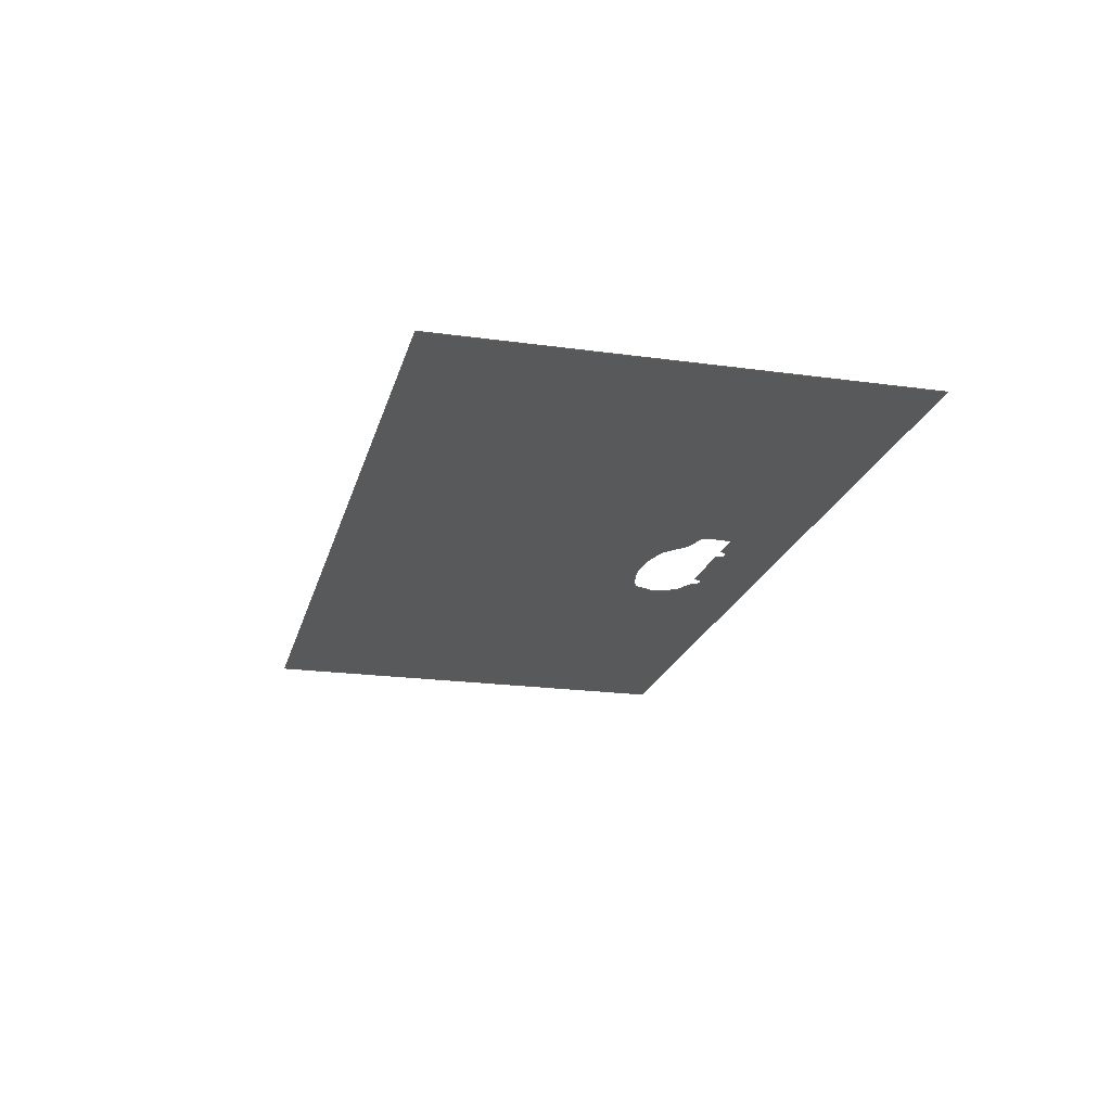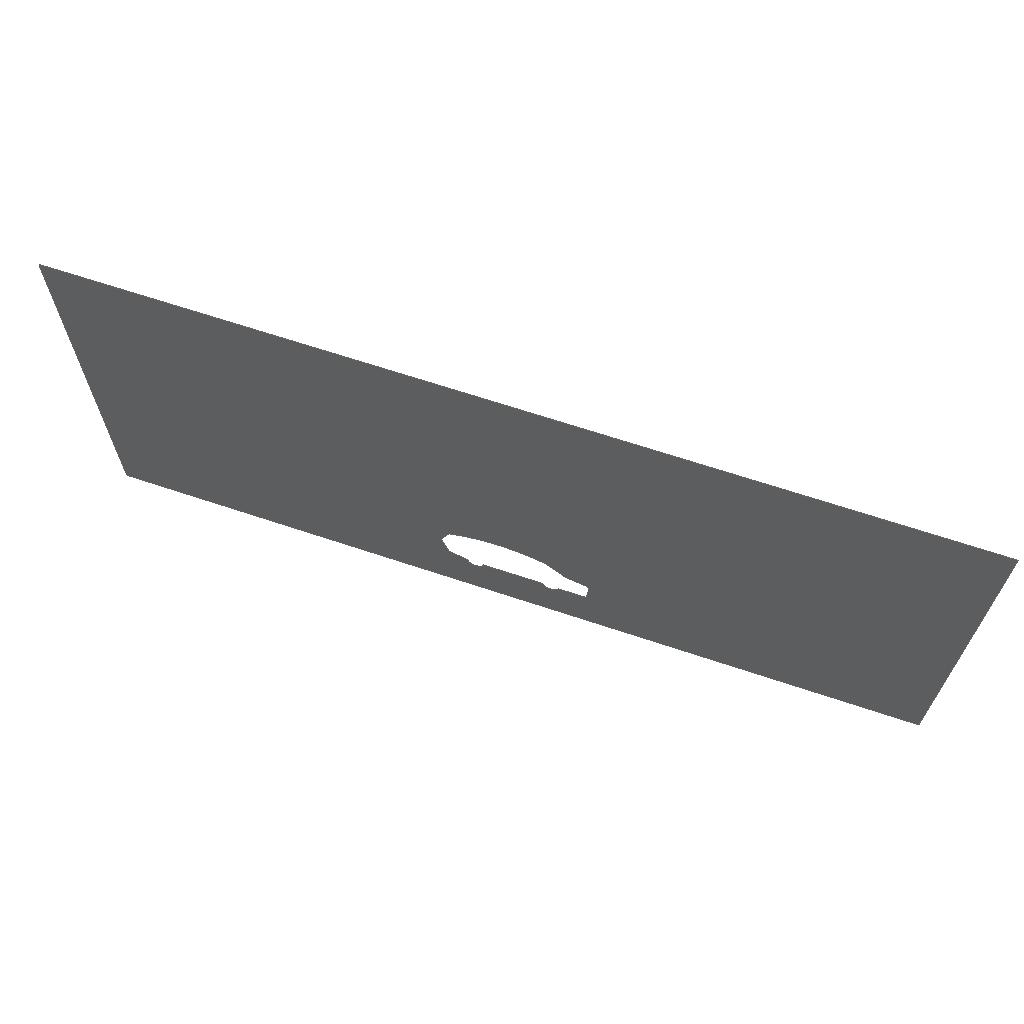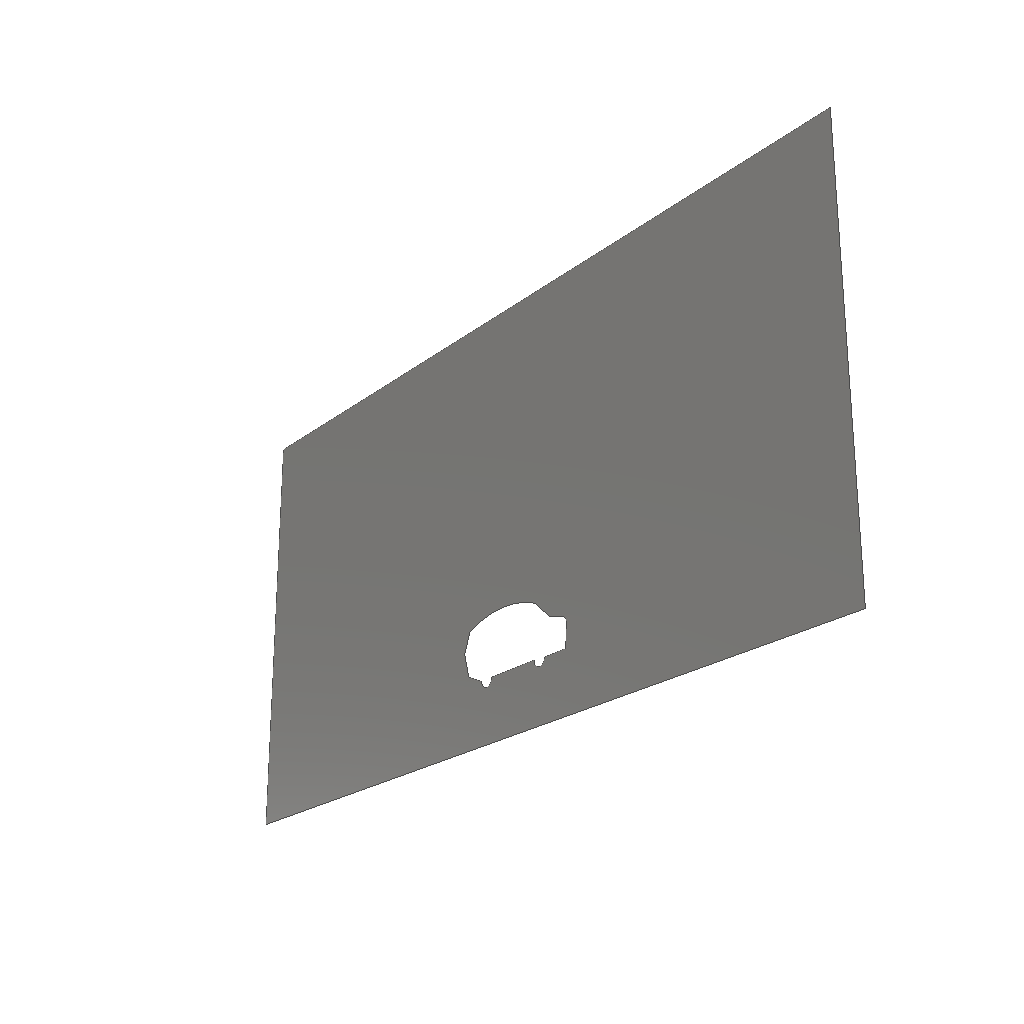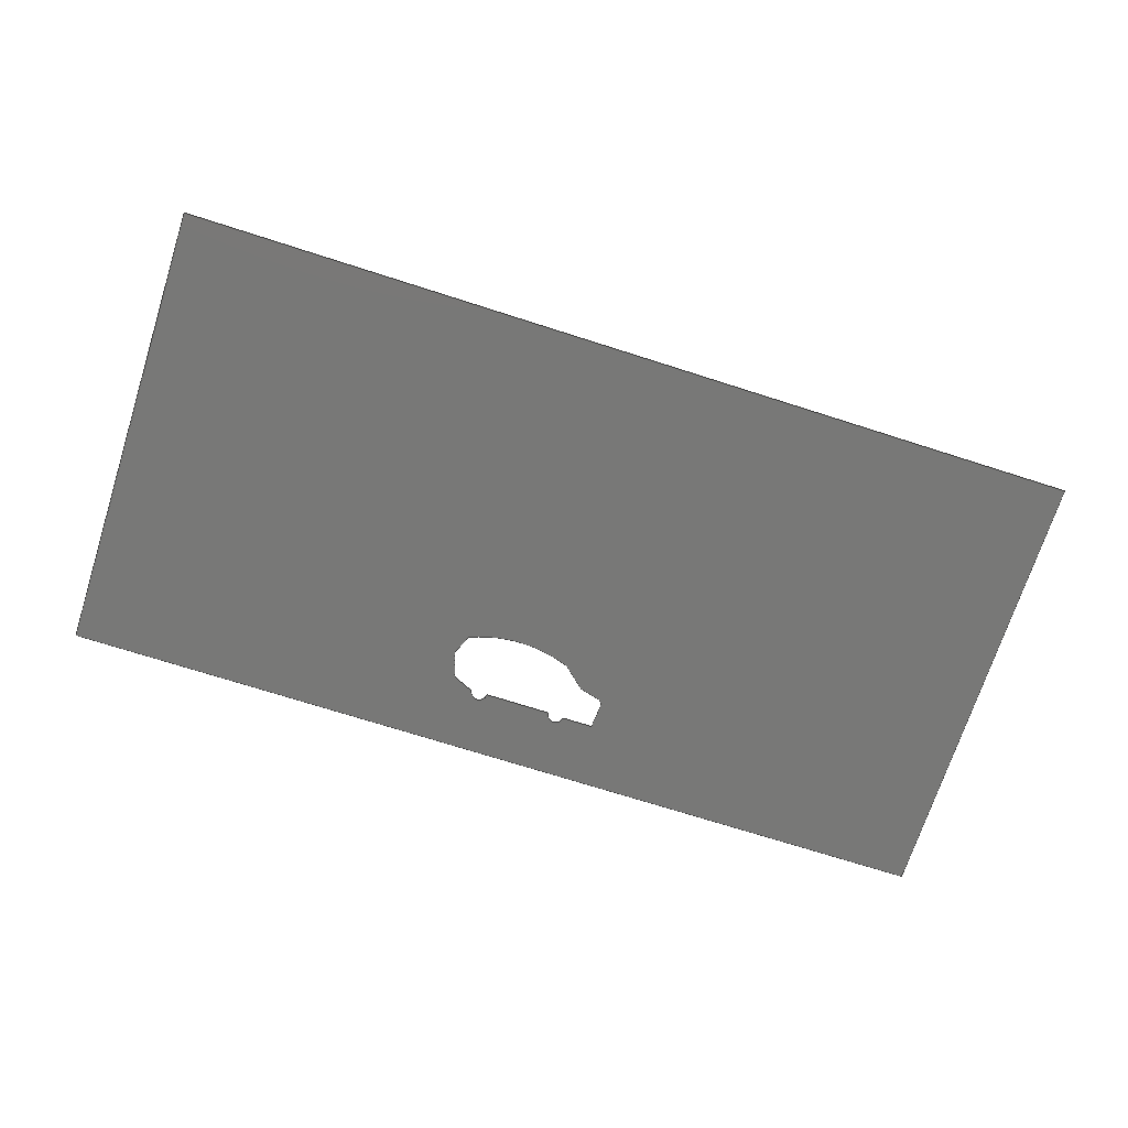
<metadata>
{"format":"step","ext":"step","renderer":"f3d","projection":"perspective","resolution":1024,"background":"white","views":[{"elev":-20.9,"azim":-104.0,"up":"+Z"},{"elev":66.1,"azim":-161.3,"up":"+Y"},{"elev":-22.0,"azim":-126.9,"up":"+Y"},{"elev":-71.0,"azim":162.2,"up":"+Z"}]}
</metadata>
<code>
ISO-10303-21;
DATA;
#1 = APPLICATION_PROTOCOL_DEFINITION('international standard',
  'automotive_design',2000,#2);
#2 = APPLICATION_CONTEXT(
  'core data for automotive mechanical design processes');
#3 = SHAPE_DEFINITION_REPRESENTATION(#4,#10);
#4 = PRODUCT_DEFINITION_SHAPE('','',#5);
#5 = PRODUCT_DEFINITION('design','',#6,#9);
#6 = PRODUCT_DEFINITION_FORMATION('','',#7);
#7 = PRODUCT('Geom__MultiDiff','Geom__MultiDiff','',(#8));
#8 = PRODUCT_CONTEXT('',#2,'mechanical');
#9 = PRODUCT_DEFINITION_CONTEXT('part definition',#2,'design');
#10 = MANIFOLD_SURFACE_SHAPE_REPRESENTATION('',(#11,#15),#304);
#11 = AXIS2_PLACEMENT_3D('',#12,#13,#14);
#12 = CARTESIAN_POINT('',(0,0,0));
#13 = DIRECTION('',(0,0,1));
#14 = DIRECTION('',(1,0,-0));
#15 = SHELL_BASED_SURFACE_MODEL('',(#16));
#16 = OPEN_SHELL('',(#17));
#17 = ADVANCED_FACE('',(#18,#89),#32,.T.);
#18 = FACE_BOUND('',#19,.T.);
#19 = EDGE_LOOP('',(#20,#43,#59,#75));
#20 = ORIENTED_EDGE('',*,*,#21,.F.);
#21 = EDGE_CURVE('',#22,#24,#26,.T.);
#22 = VERTEX_POINT('',#23);
#23 = CARTESIAN_POINT('',(-1000,-200,0));
#24 = VERTEX_POINT('',#25);
#25 = CARTESIAN_POINT('',(-1000,800,0));
#26 = SURFACE_CURVE('',#27,(#31),.PCURVE_S1);
#27 = LINE('',#28,#29);
#28 = CARTESIAN_POINT('',(-1000,-200,0));
#29 = VECTOR('',#30,1);
#30 = DIRECTION('',(0,1,0));
#31 = PCURVE('',#32,#37);
#32 = PLANE('',#33);
#33 = AXIS2_PLACEMENT_3D('',#34,#35,#36);
#34 = CARTESIAN_POINT('',(-1000,-200,0));
#35 = DIRECTION('',(0,0,1));
#36 = DIRECTION('',(1,0,-0));
#37 = DEFINITIONAL_REPRESENTATION('',(#38),#42);
#38 = LINE('',#39,#40);
#39 = CARTESIAN_POINT('',(0,0));
#40 = VECTOR('',#41,1);
#41 = DIRECTION('',(0,1));
#42 = ( GEOMETRIC_REPRESENTATION_CONTEXT(2) 
PARAMETRIC_REPRESENTATION_CONTEXT() REPRESENTATION_CONTEXT('2D SPACE',''
  ) );
#43 = ORIENTED_EDGE('',*,*,#44,.T.);
#44 = EDGE_CURVE('',#22,#45,#47,.T.);
#45 = VERTEX_POINT('',#46);
#46 = CARTESIAN_POINT('',(1000,-200,0));
#47 = SURFACE_CURVE('',#48,(#52),.PCURVE_S1);
#48 = LINE('',#49,#50);
#49 = CARTESIAN_POINT('',(-1000,-200,0));
#50 = VECTOR('',#51,1);
#51 = DIRECTION('',(1,0,0));
#52 = PCURVE('',#32,#53);
#53 = DEFINITIONAL_REPRESENTATION('',(#54),#58);
#54 = LINE('',#55,#56);
#55 = CARTESIAN_POINT('',(0,0));
#56 = VECTOR('',#57,1);
#57 = DIRECTION('',(1,0));
#58 = ( GEOMETRIC_REPRESENTATION_CONTEXT(2) 
PARAMETRIC_REPRESENTATION_CONTEXT() REPRESENTATION_CONTEXT('2D SPACE',''
  ) );
#59 = ORIENTED_EDGE('',*,*,#60,.T.);
#60 = EDGE_CURVE('',#45,#61,#63,.T.);
#61 = VERTEX_POINT('',#62);
#62 = CARTESIAN_POINT('',(1000,800,0));
#63 = SURFACE_CURVE('',#64,(#68),.PCURVE_S1);
#64 = LINE('',#65,#66);
#65 = CARTESIAN_POINT('',(1000,-200,0));
#66 = VECTOR('',#67,1);
#67 = DIRECTION('',(0,1,0));
#68 = PCURVE('',#32,#69);
#69 = DEFINITIONAL_REPRESENTATION('',(#70),#74);
#70 = LINE('',#71,#72);
#71 = CARTESIAN_POINT('',(2000,0));
#72 = VECTOR('',#73,1);
#73 = DIRECTION('',(0,1));
#74 = ( GEOMETRIC_REPRESENTATION_CONTEXT(2) 
PARAMETRIC_REPRESENTATION_CONTEXT() REPRESENTATION_CONTEXT('2D SPACE',''
  ) );
#75 = ORIENTED_EDGE('',*,*,#76,.F.);
#76 = EDGE_CURVE('',#24,#61,#77,.T.);
#77 = SURFACE_CURVE('',#78,(#82),.PCURVE_S1);
#78 = LINE('',#79,#80);
#79 = CARTESIAN_POINT('',(-1000,800,0));
#80 = VECTOR('',#81,1);
#81 = DIRECTION('',(1,0,0));
#82 = PCURVE('',#32,#83);
#83 = DEFINITIONAL_REPRESENTATION('',(#84),#88);
#84 = LINE('',#85,#86);
#85 = CARTESIAN_POINT('',(0,1000));
#86 = VECTOR('',#87,1);
#87 = DIRECTION('',(1,0));
#88 = ( GEOMETRIC_REPRESENTATION_CONTEXT(2) 
PARAMETRIC_REPRESENTATION_CONTEXT() REPRESENTATION_CONTEXT('2D SPACE',''
  ) );
#89 = FACE_BOUND('',#90,.T.);
#90 = EDGE_LOOP('',(#91,#110,#126,#142,#158,#175,#191,#208,#224,#240,
    #257,#273,#290));
#91 = ORIENTED_EDGE('',*,*,#92,.F.);
#92 = EDGE_CURVE('',#93,#95,#97,.T.);
#93 = VERTEX_POINT('',#94);
#94 = CARTESIAN_POINT('',(152.2,67.13,0));
#95 = VERTEX_POINT('',#96);
#96 = CARTESIAN_POINT('',(-82.31,67.13,0));
#97 = SURFACE_CURVE('',#98,(#103),.PCURVE_S1);
#98 = CIRCLE('',#99,306.5);
#99 = AXIS2_PLACEMENT_3D('',#100,#101,#102);
#100 = CARTESIAN_POINT('',(34.94,-216,0));
#101 = DIRECTION('',(0,0,1));
#102 = DIRECTION('',(0.3826,0.9239,-0));
#103 = PCURVE('',#32,#104);
#104 = DEFINITIONAL_REPRESENTATION('',(#105),#109);
#105 = CIRCLE('',#106,306.5);
#106 = AXIS2_PLACEMENT_2D('',#107,#108);
#107 = CARTESIAN_POINT('',(1035,-16.05));
#108 = DIRECTION('',(0.3826,0.9239));
#109 = ( GEOMETRIC_REPRESENTATION_CONTEXT(2) 
PARAMETRIC_REPRESENTATION_CONTEXT() REPRESENTATION_CONTEXT('2D SPACE',''
  ) );
#110 = ORIENTED_EDGE('',*,*,#111,.F.);
#111 = EDGE_CURVE('',#112,#93,#114,.T.);
#112 = VERTEX_POINT('',#113);
#113 = CARTESIAN_POINT('',(171.8,21.39,0));
#114 = SURFACE_CURVE('',#115,(#119),.PCURVE_S1);
#115 = LINE('',#116,#117);
#116 = CARTESIAN_POINT('',(162,44.26,0));
#117 = VECTOR('',#118,1);
#118 = DIRECTION('',(-0.3934,0.9194,0));
#119 = PCURVE('',#32,#120);
#120 = DEFINITIONAL_REPRESENTATION('',(#121),#125);
#121 = LINE('',#122,#123);
#122 = CARTESIAN_POINT('',(1162,244.3));
#123 = VECTOR('',#124,1);
#124 = DIRECTION('',(-0.3934,0.9194));
#125 = ( GEOMETRIC_REPRESENTATION_CONTEXT(2) 
PARAMETRIC_REPRESENTATION_CONTEXT() REPRESENTATION_CONTEXT('2D SPACE',''
  ) );
#126 = ORIENTED_EDGE('',*,*,#127,.F.);
#127 = EDGE_CURVE('',#128,#112,#130,.T.);
#128 = VERTEX_POINT('',#129);
#129 = CARTESIAN_POINT('',(155,-34.85,0));
#130 = SURFACE_CURVE('',#131,(#135),.PCURVE_S1);
#131 = LINE('',#132,#133);
#132 = CARTESIAN_POINT('',(163.4,-6.73,0));
#133 = VECTOR('',#134,1);
#134 = DIRECTION('',(0.2849,0.9586,0));
#135 = PCURVE('',#32,#136);
#136 = DEFINITIONAL_REPRESENTATION('',(#137),#141);
#137 = LINE('',#138,#139);
#138 = CARTESIAN_POINT('',(1163,193.3));
#139 = VECTOR('',#140,1);
#140 = DIRECTION('',(0.2849,0.9586));
#141 = ( GEOMETRIC_REPRESENTATION_CONTEXT(2) 
PARAMETRIC_REPRESENTATION_CONTEXT() REPRESENTATION_CONTEXT('2D SPACE',''
  ) );
#142 = ORIENTED_EDGE('',*,*,#143,.F.);
#143 = EDGE_CURVE('',#144,#128,#146,.T.);
#144 = VERTEX_POINT('',#145);
#145 = CARTESIAN_POINT('',(108,-56.35,0));
#146 = SURFACE_CURVE('',#147,(#151),.PCURVE_S1);
#147 = LINE('',#148,#149);
#148 = CARTESIAN_POINT('',(131.5,-45.6,0));
#149 = VECTOR('',#150,1);
#150 = DIRECTION('',(0.9095,0.4157,0));
#151 = PCURVE('',#32,#152);
#152 = DEFINITIONAL_REPRESENTATION('',(#153),#157);
#153 = LINE('',#154,#155);
#154 = CARTESIAN_POINT('',(1132,154.4));
#155 = VECTOR('',#156,1);
#156 = DIRECTION('',(0.9095,0.4157));
#157 = ( GEOMETRIC_REPRESENTATION_CONTEXT(2) 
PARAMETRIC_REPRESENTATION_CONTEXT() REPRESENTATION_CONTEXT('2D SPACE',''
  ) );
#158 = ORIENTED_EDGE('',*,*,#159,.F.);
#159 = EDGE_CURVE('',#160,#144,#162,.T.);
#160 = VERTEX_POINT('',#161);
#161 = CARTESIAN_POINT('',(71.43,-55.45,0));
#162 = SURFACE_CURVE('',#163,(#168),.PCURVE_S1);
#163 = CIRCLE('',#164,18.3);
#164 = AXIS2_PLACEMENT_3D('',#165,#166,#167);
#165 = CARTESIAN_POINT('',(89.74,-55.45,0));
#166 = DIRECTION('',(0,0,1));
#167 = DIRECTION('',(-1,0,0));
#168 = PCURVE('',#32,#169);
#169 = DEFINITIONAL_REPRESENTATION('',(#170),#174);
#170 = CIRCLE('',#171,18.3);
#171 = AXIS2_PLACEMENT_2D('',#172,#173);
#172 = CARTESIAN_POINT('',(1090,144.5));
#173 = DIRECTION('',(-1,0));
#174 = ( GEOMETRIC_REPRESENTATION_CONTEXT(2) 
PARAMETRIC_REPRESENTATION_CONTEXT() REPRESENTATION_CONTEXT('2D SPACE',''
  ) );
#175 = ORIENTED_EDGE('',*,*,#176,.F.);
#176 = EDGE_CURVE('',#177,#160,#179,.T.);
#177 = VERTEX_POINT('',#178);
#178 = CARTESIAN_POINT('',(-75.91,-55.45,0));
#179 = SURFACE_CURVE('',#180,(#184),.PCURVE_S1);
#180 = LINE('',#181,#182);
#181 = CARTESIAN_POINT('',(47.09,-55.45,0));
#182 = VECTOR('',#183,1);
#183 = DIRECTION('',(1,0,0));
#184 = PCURVE('',#32,#185);
#185 = DEFINITIONAL_REPRESENTATION('',(#186),#190);
#186 = LINE('',#187,#188);
#187 = CARTESIAN_POINT('',(1047,144.5));
#188 = VECTOR('',#189,1);
#189 = DIRECTION('',(1,0));
#190 = ( GEOMETRIC_REPRESENTATION_CONTEXT(2) 
PARAMETRIC_REPRESENTATION_CONTEXT() REPRESENTATION_CONTEXT('2D SPACE',''
  ) );
#191 = ORIENTED_EDGE('',*,*,#192,.F.);
#192 = EDGE_CURVE('',#193,#177,#195,.T.);
#193 = VERTEX_POINT('',#194);
#194 = CARTESIAN_POINT('',(-112.4,-57.72,0));
#195 = SURFACE_CURVE('',#196,(#201),.PCURVE_S1);
#196 = CIRCLE('',#197,18.34);
#197 = AXIS2_PLACEMENT_3D('',#198,#199,#200);
#198 = CARTESIAN_POINT('',(-94.25,-55.45,0));
#199 = DIRECTION('',(0,0,1));
#200 = DIRECTION('',(-0.9923,-0.1237,0));
#201 = PCURVE('',#32,#202);
#202 = DEFINITIONAL_REPRESENTATION('',(#203),#207);
#203 = CIRCLE('',#204,18.34);
#204 = AXIS2_PLACEMENT_2D('',#205,#206);
#205 = CARTESIAN_POINT('',(905.8,144.5));
#206 = DIRECTION('',(-0.9923,-0.1237));
#207 = ( GEOMETRIC_REPRESENTATION_CONTEXT(2) 
PARAMETRIC_REPRESENTATION_CONTEXT() REPRESENTATION_CONTEXT('2D SPACE',''
  ) );
#208 = ORIENTED_EDGE('',*,*,#209,.F.);
#209 = EDGE_CURVE('',#210,#193,#212,.T.);
#210 = VERTEX_POINT('',#211);
#211 = CARTESIAN_POINT('',(-181.6,-57.72,0));
#212 = SURFACE_CURVE('',#213,(#217),.PCURVE_S1);
#213 = LINE('',#214,#215);
#214 = CARTESIAN_POINT('',(-147,-57.72,0));
#215 = VECTOR('',#216,1);
#216 = DIRECTION('',(1,1.004e-16,0));
#217 = PCURVE('',#32,#218);
#218 = DEFINITIONAL_REPRESENTATION('',(#219),#223);
#219 = LINE('',#220,#221);
#220 = CARTESIAN_POINT('',(853,142.3));
#221 = VECTOR('',#222,1);
#222 = DIRECTION('',(1,1.004e-16));
#223 = ( GEOMETRIC_REPRESENTATION_CONTEXT(2) 
PARAMETRIC_REPRESENTATION_CONTEXT() REPRESENTATION_CONTEXT('2D SPACE',''
  ) );
#224 = ORIENTED_EDGE('',*,*,#225,.F.);
#225 = EDGE_CURVE('',#226,#210,#228,.T.);
#226 = VERTEX_POINT('',#227);
#227 = CARTESIAN_POINT('',(-185.7,-4.773,0));
#228 = SURFACE_CURVE('',#229,(#233),.PCURVE_S1);
#229 = LINE('',#230,#231);
#230 = CARTESIAN_POINT('',(-184.2,-24.35,0));
#231 = VECTOR('',#232,1);
#232 = DIRECTION('',(0.07855,-0.9969,0));
#233 = PCURVE('',#32,#234);
#234 = DEFINITIONAL_REPRESENTATION('',(#235),#239);
#235 = LINE('',#236,#237);
#236 = CARTESIAN_POINT('',(815.8,175.7));
#237 = VECTOR('',#238,1);
#238 = DIRECTION('',(0.07855,-0.9969));
#239 = ( GEOMETRIC_REPRESENTATION_CONTEXT(2) 
PARAMETRIC_REPRESENTATION_CONTEXT() REPRESENTATION_CONTEXT('2D SPACE',''
  ) );
#240 = ORIENTED_EDGE('',*,*,#241,.F.);
#241 = EDGE_CURVE('',#242,#226,#244,.T.);
#242 = VERTEX_POINT('',#243);
#243 = CARTESIAN_POINT('',(-173.5,12.63,0));
#244 = SURFACE_CURVE('',#245,(#250),.PCURVE_S1);
#245 = CIRCLE('',#246,16.67);
#246 = AXIS2_PLACEMENT_3D('',#247,#248,#249);
#247 = CARTESIAN_POINT('',(-169.1,-3.464,0));
#248 = DIRECTION('',(0,0,1));
#249 = DIRECTION('',(-0.2603,0.9655,0));
#250 = PCURVE('',#32,#251);
#251 = DEFINITIONAL_REPRESENTATION('',(#252),#256);
#252 = CIRCLE('',#253,16.67);
#253 = AXIS2_PLACEMENT_2D('',#254,#255);
#254 = CARTESIAN_POINT('',(830.9,196.5));
#255 = DIRECTION('',(-0.2603,0.9655));
#256 = ( GEOMETRIC_REPRESENTATION_CONTEXT(2) 
PARAMETRIC_REPRESENTATION_CONTEXT() REPRESENTATION_CONTEXT('2D SPACE',''
  ) );
#257 = ORIENTED_EDGE('',*,*,#258,.F.);
#258 = EDGE_CURVE('',#259,#242,#261,.T.);
#259 = VERTEX_POINT('',#260);
#260 = CARTESIAN_POINT('',(-133.4,23.44,0));
#261 = SURFACE_CURVE('',#262,(#266),.PCURVE_S1);
#262 = LINE('',#263,#264);
#263 = CARTESIAN_POINT('',(-158.2,16.76,0));
#264 = VECTOR('',#265,1);
#265 = DIRECTION('',(-0.9655,-0.2603,0));
#266 = PCURVE('',#32,#267);
#267 = DEFINITIONAL_REPRESENTATION('',(#268),#272);
#268 = LINE('',#269,#270);
#269 = CARTESIAN_POINT('',(841.8,216.8));
#270 = VECTOR('',#271,1);
#271 = DIRECTION('',(-0.9655,-0.2603));
#272 = ( GEOMETRIC_REPRESENTATION_CONTEXT(2) 
PARAMETRIC_REPRESENTATION_CONTEXT() REPRESENTATION_CONTEXT('2D SPACE',''
  ) );
#273 = ORIENTED_EDGE('',*,*,#274,.T.);
#274 = EDGE_CURVE('',#259,#275,#277,.T.);
#275 = VERTEX_POINT('',#276);
#276 = CARTESIAN_POINT('',(-126.5,27.17,0));
#277 = SURFACE_CURVE('',#278,(#283),.PCURVE_S1);
#278 = CIRCLE('',#279,16.67);
#279 = AXIS2_PLACEMENT_3D('',#280,#281,#282);
#280 = CARTESIAN_POINT('',(-137.7,39.54,0));
#281 = DIRECTION('',(0,0,1));
#282 = DIRECTION('',(0.2603,-0.9655,0));
#283 = PCURVE('',#32,#284);
#284 = DEFINITIONAL_REPRESENTATION('',(#285),#289);
#285 = CIRCLE('',#286,16.67);
#286 = AXIS2_PLACEMENT_2D('',#287,#288);
#287 = CARTESIAN_POINT('',(862.3,239.5));
#288 = DIRECTION('',(0.2603,-0.9655));
#289 = ( GEOMETRIC_REPRESENTATION_CONTEXT(2) 
PARAMETRIC_REPRESENTATION_CONTEXT() REPRESENTATION_CONTEXT('2D SPACE',''
  ) );
#290 = ORIENTED_EDGE('',*,*,#291,.F.);
#291 = EDGE_CURVE('',#95,#275,#292,.T.);
#292 = SURFACE_CURVE('',#293,(#297),.PCURVE_S1);
#293 = LINE('',#294,#295);
#294 = CARTESIAN_POINT('',(-105.9,45.81,0));
#295 = VECTOR('',#296,1);
#296 = DIRECTION('',(-0.742,-0.6704,0));
#297 = PCURVE('',#32,#298);
#298 = DEFINITIONAL_REPRESENTATION('',(#299),#303);
#299 = LINE('',#300,#301);
#300 = CARTESIAN_POINT('',(894.1,245.8));
#301 = VECTOR('',#302,1);
#302 = DIRECTION('',(-0.742,-0.6704));
#303 = ( GEOMETRIC_REPRESENTATION_CONTEXT(2) 
PARAMETRIC_REPRESENTATION_CONTEXT() REPRESENTATION_CONTEXT('2D SPACE',''
  ) );
#304 = ( GEOMETRIC_REPRESENTATION_CONTEXT(3) 
GLOBAL_UNCERTAINTY_ASSIGNED_CONTEXT((#308)) GLOBAL_UNIT_ASSIGNED_CONTEXT
((#305,#306,#307)) REPRESENTATION_CONTEXT('Context #1',
  '3D Context with UNIT and UNCERTAINTY') );
#305 = ( LENGTH_UNIT() NAMED_UNIT(*) SI_UNIT(.MILLI.,.METRE.) );
#306 = ( NAMED_UNIT(*) PLANE_ANGLE_UNIT() SI_UNIT($,.RADIAN.) );
#307 = ( NAMED_UNIT(*) SI_UNIT($,.STERADIAN.) SOLID_ANGLE_UNIT() );
#308 = UNCERTAINTY_MEASURE_WITH_UNIT(LENGTH_MEASURE(1e-07),#305,
  'distance_accuracy_value','confusion accuracy');
#309 = PRODUCT_RELATED_PRODUCT_CATEGORY('part',$,(#7));
ENDSEC;
END-ISO-10303-21;

</code>
